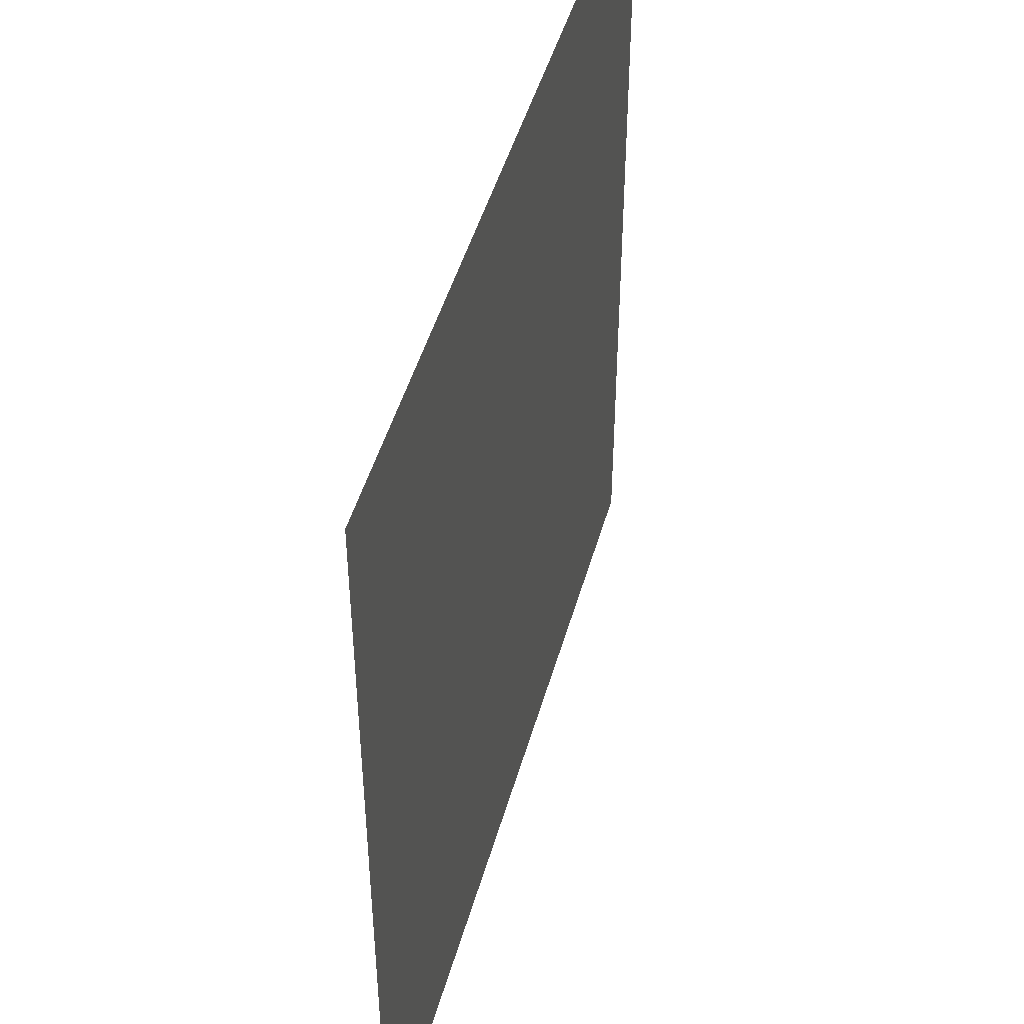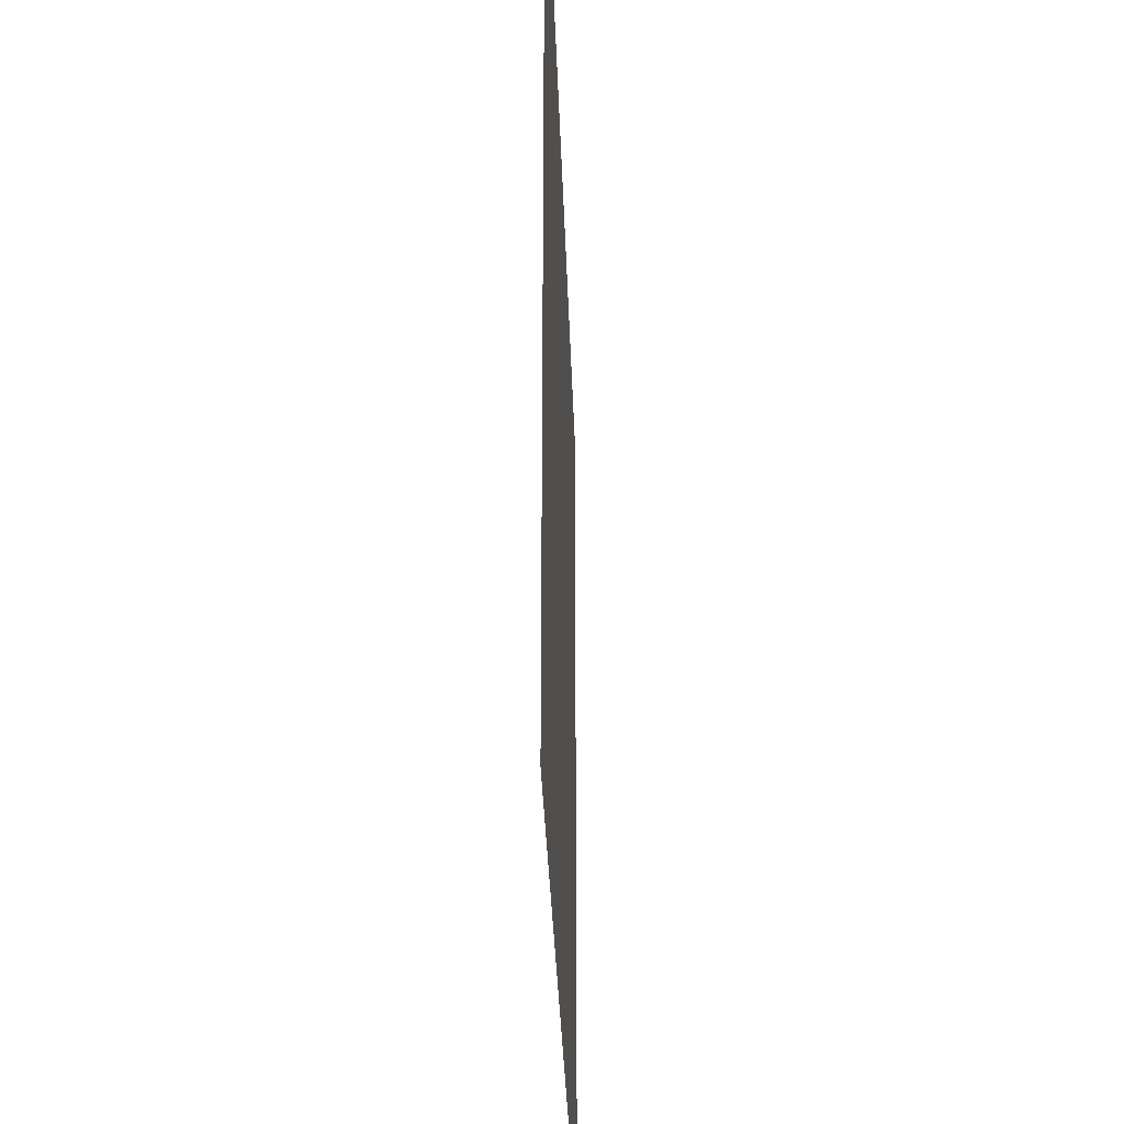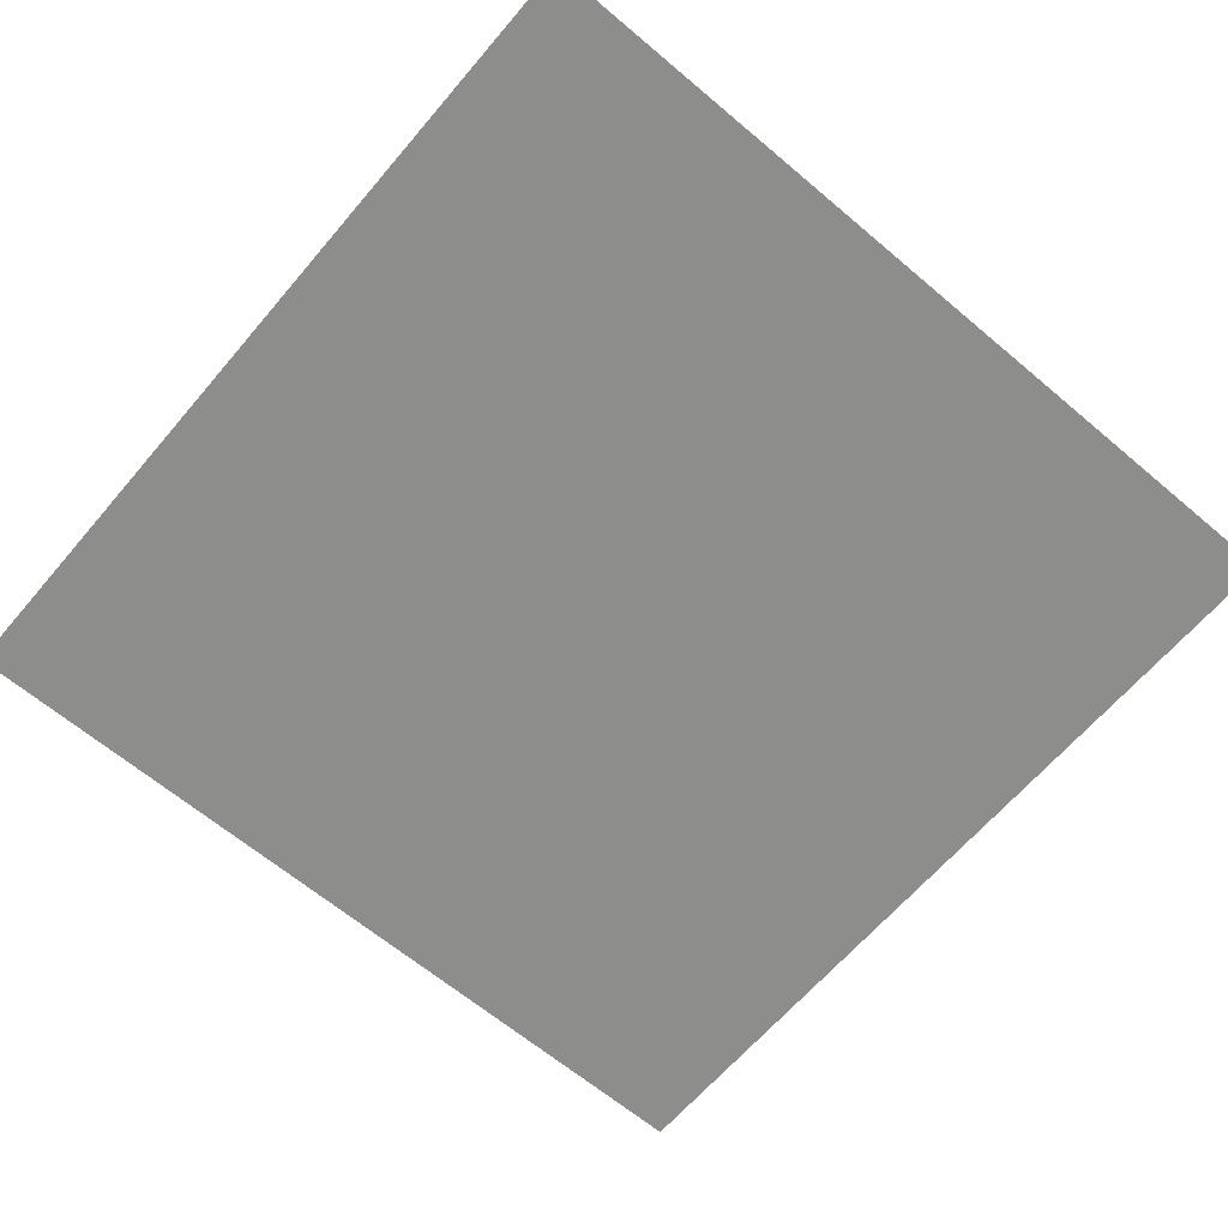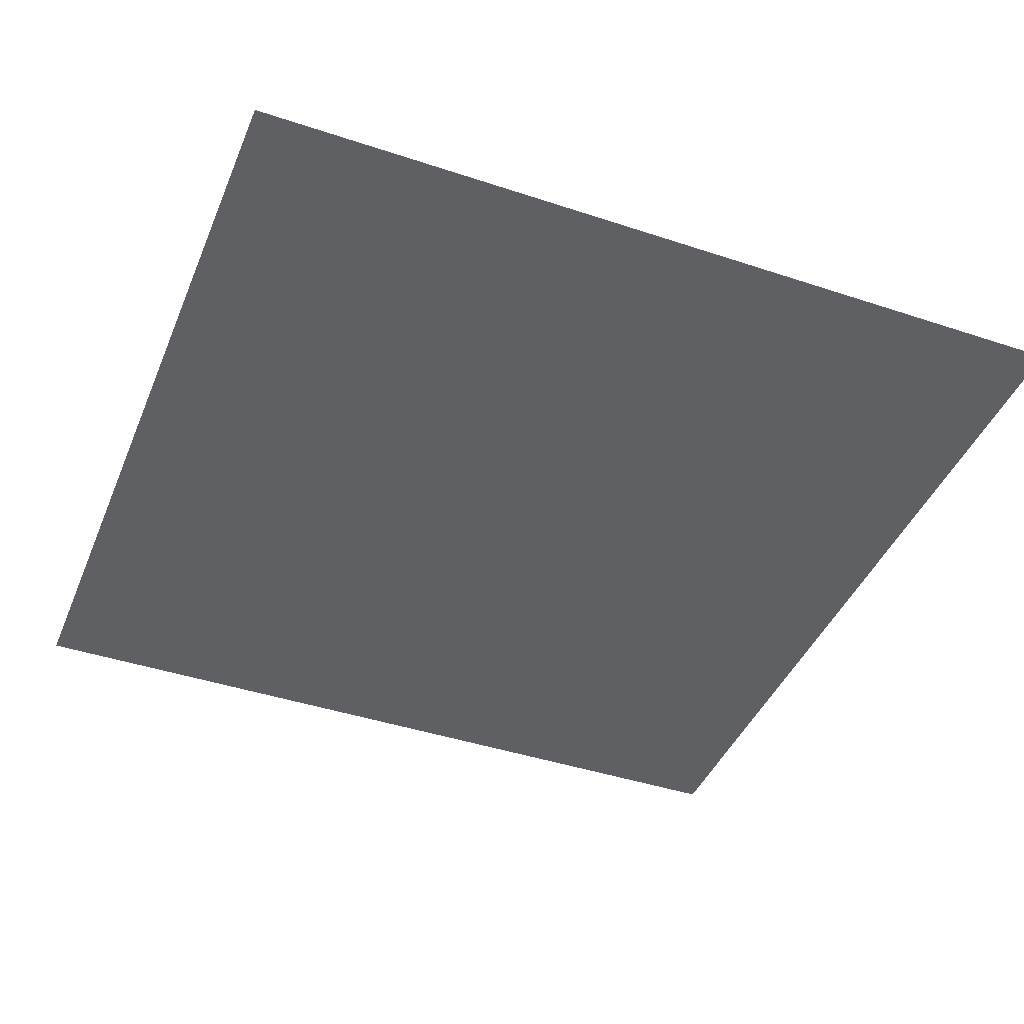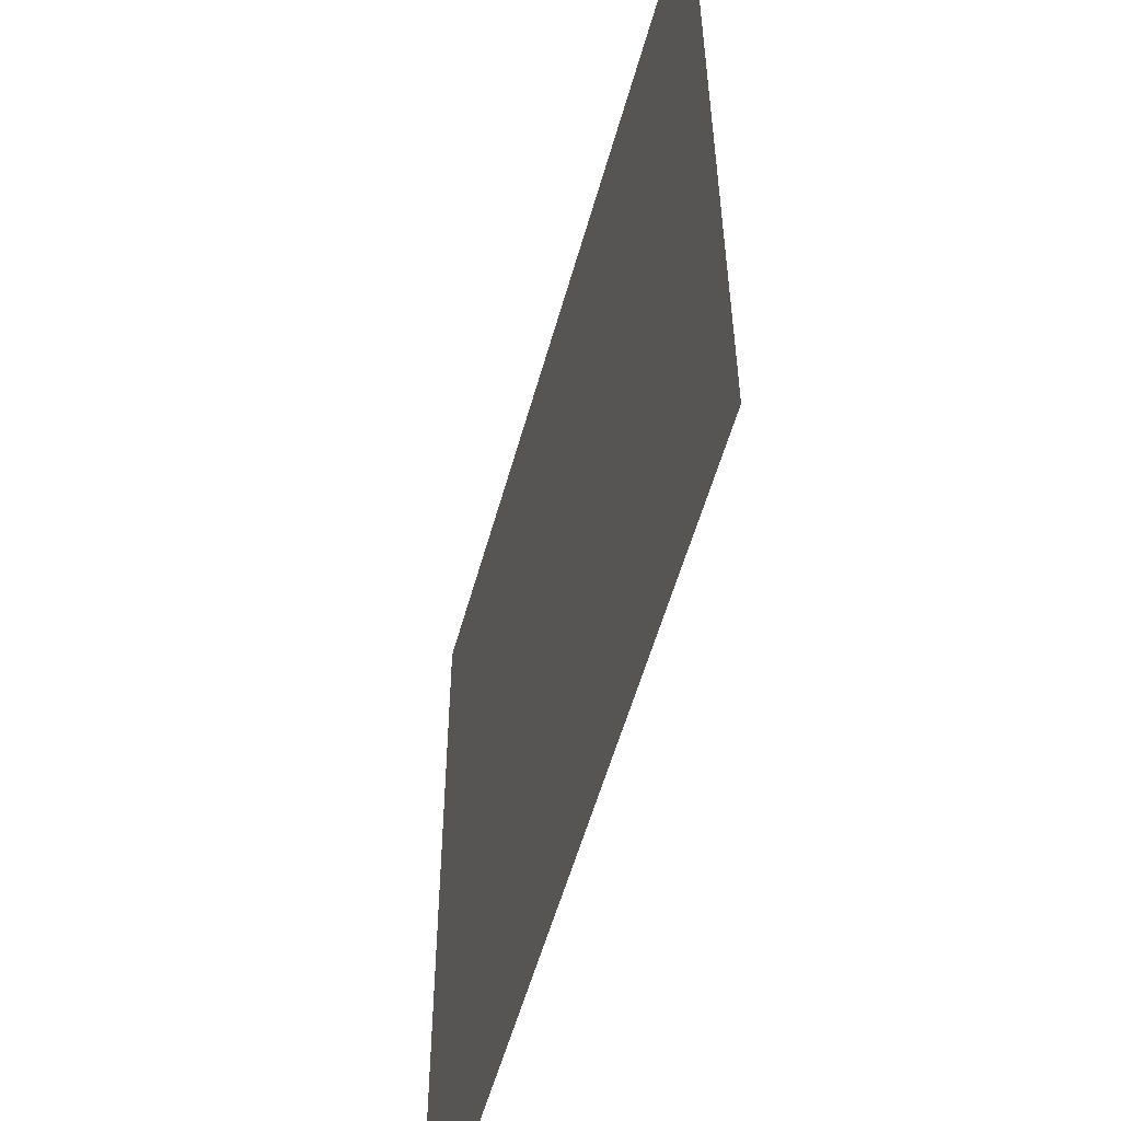
<metadata>
{"format":"obj","ext":"obj","renderer":"f3d","projection":"perspective","resolution":1024,"background":"white","views":[{"elev":47.2,"azim":105.5,"up":"+Z"},{"elev":-32.8,"azim":91.8,"up":"+Z"},{"elev":-64.4,"azim":-130.4,"up":"+Y"},{"elev":-42.6,"azim":68.4,"up":"+Y"},{"elev":-55.6,"azim":-105.4,"up":"+Z"}]}
</metadata>
<code>
o Plane
v -7.615 8.914 -1.831
v 15.76 8.914 21.54
v 15.76 8.914 -1.831
v -7.615 8.914 21.54
f 1 2 3
f 1 4 2

</code>
